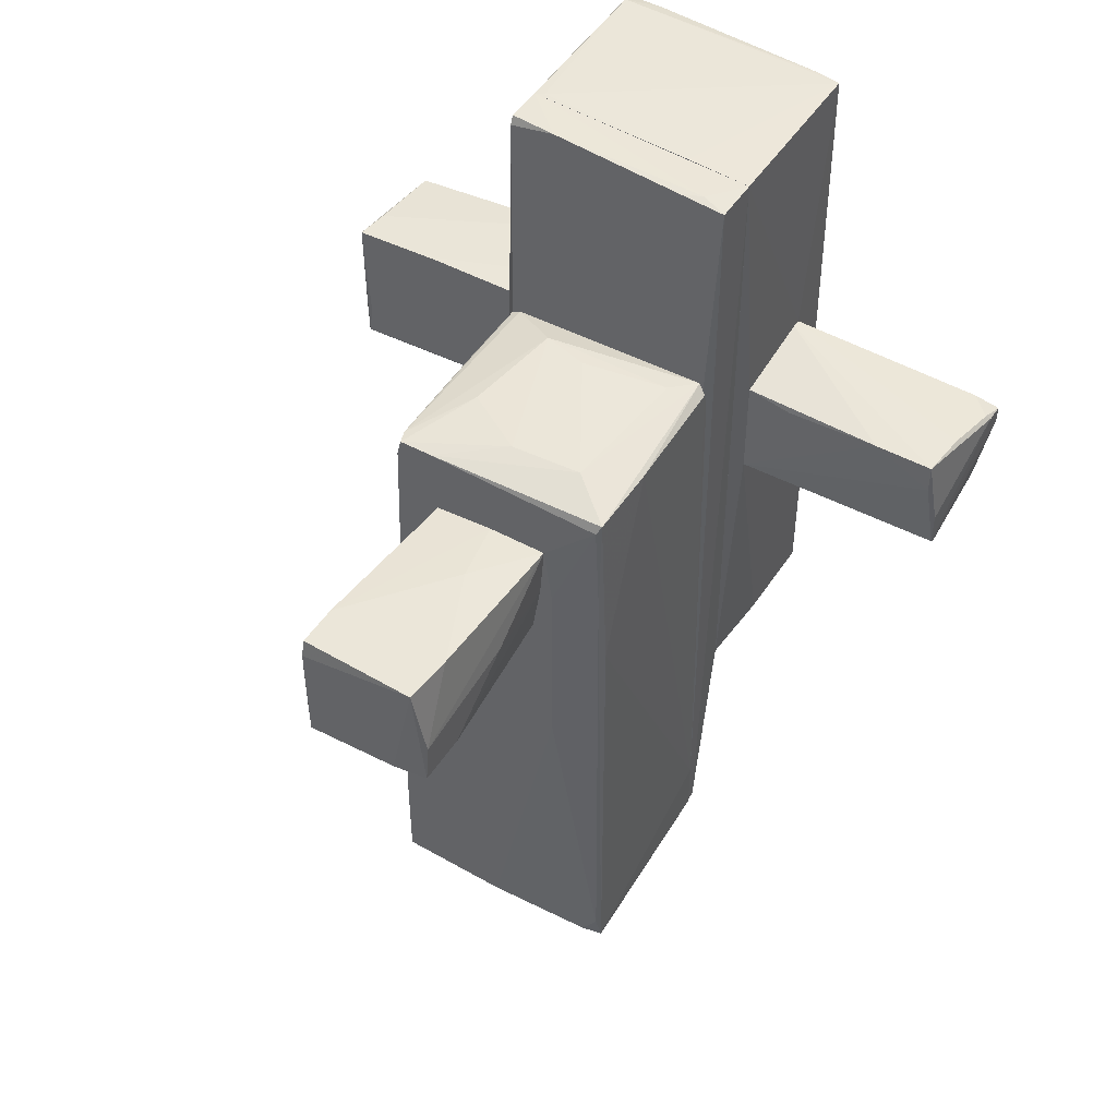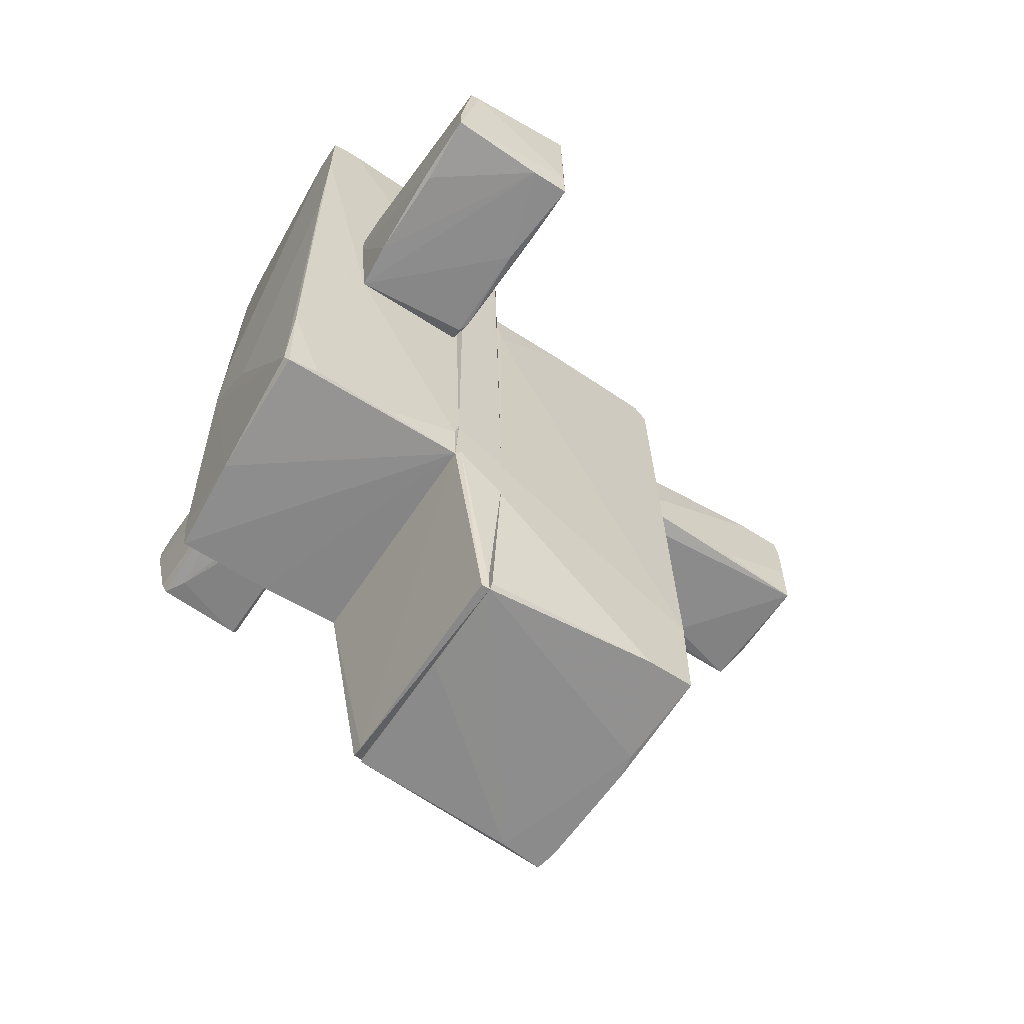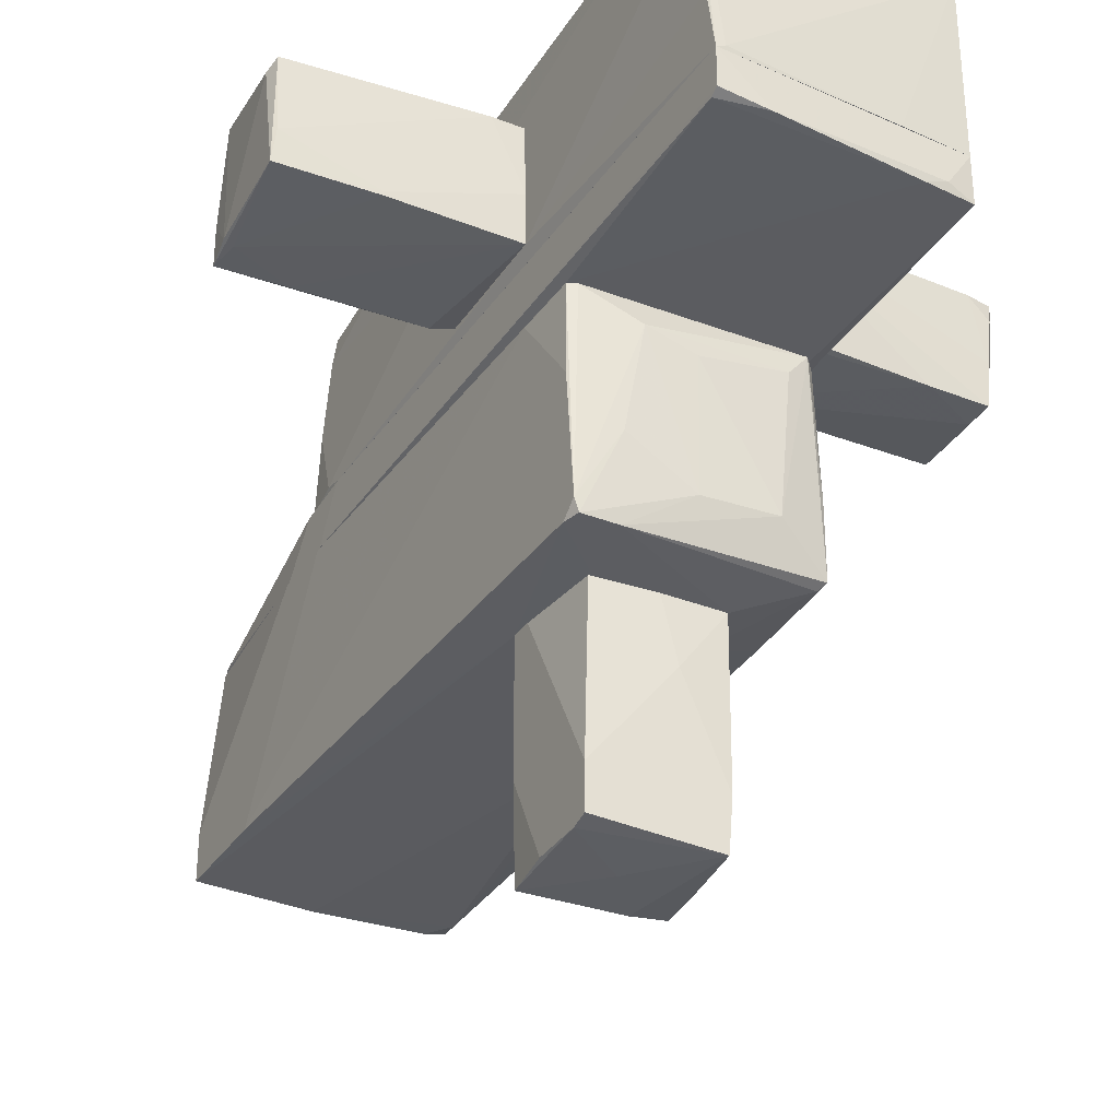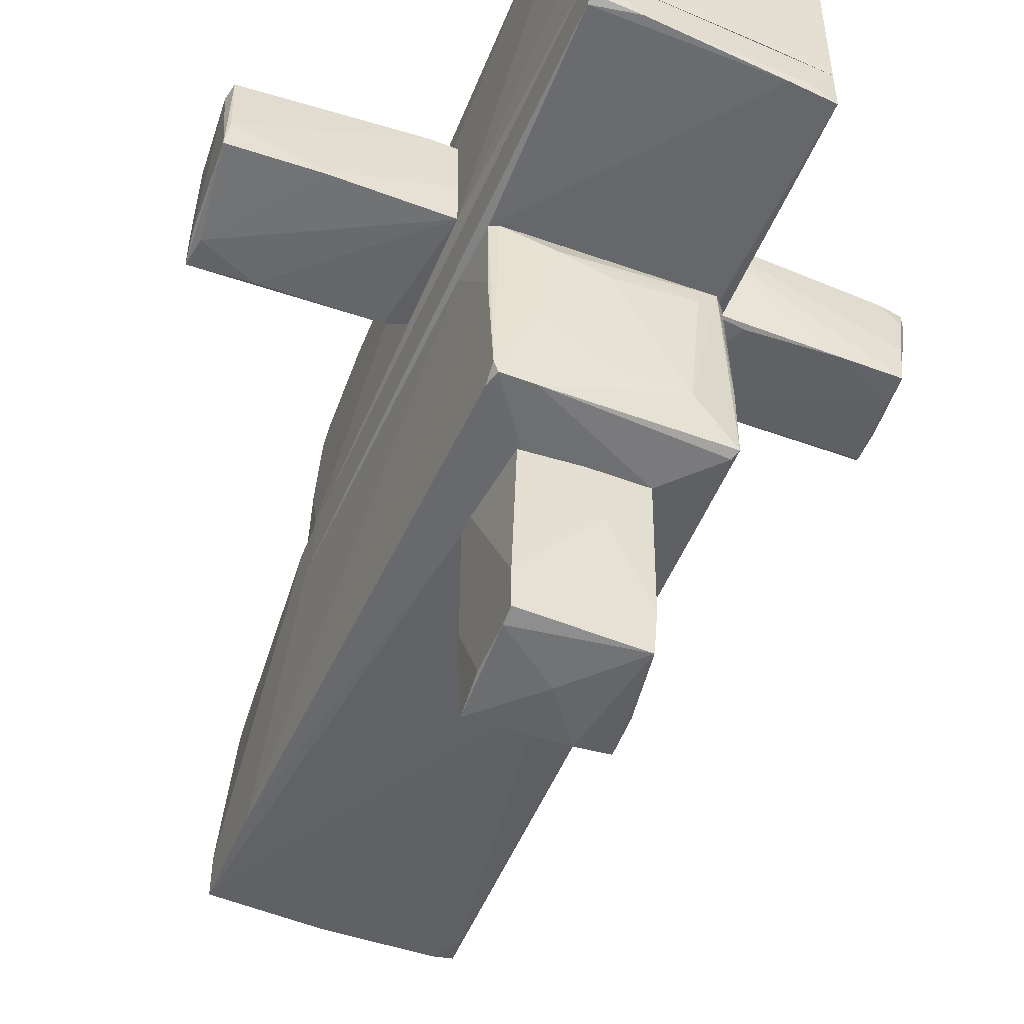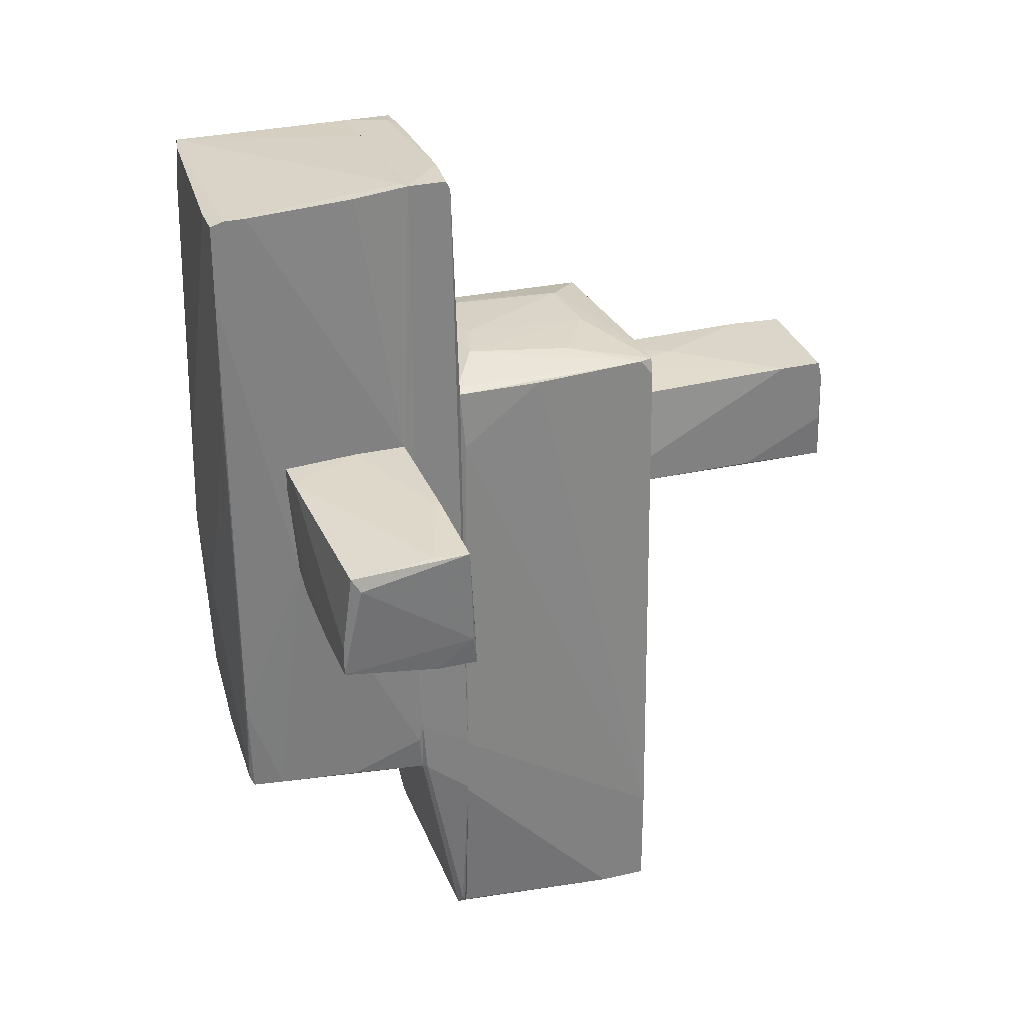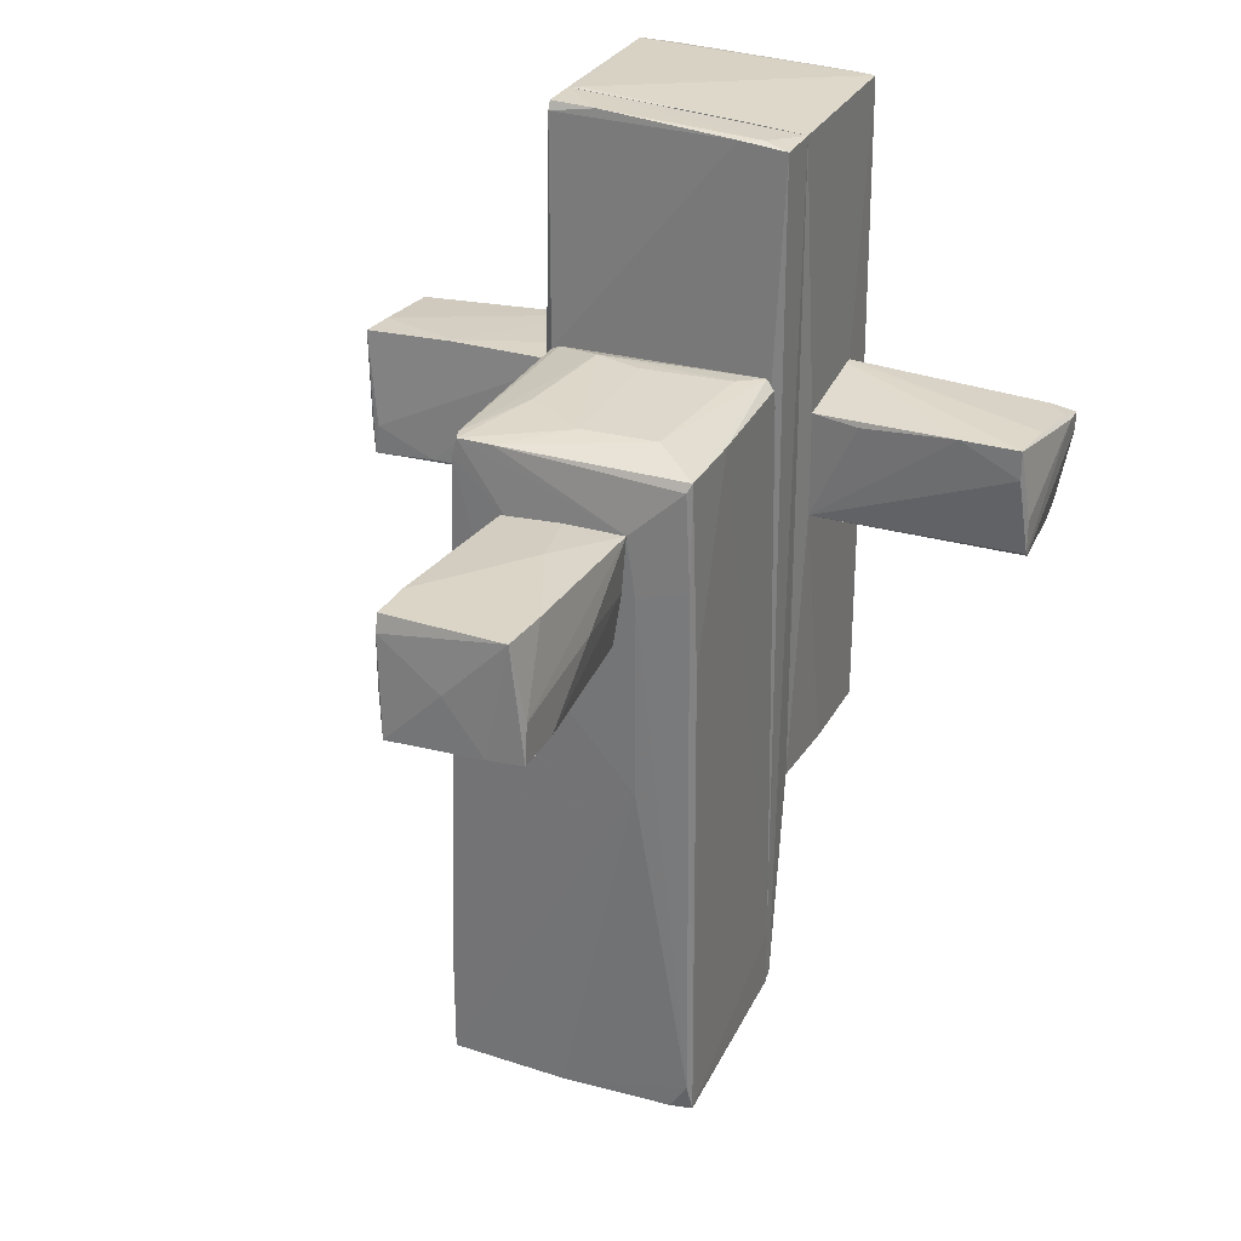
<metadata>
{"format":"obj","ext":"obj","renderer":"f3d","projection":"perspective","resolution":1024,"background":"white","views":[{"elev":48.1,"azim":-148.5,"up":"+Y"},{"elev":-63.8,"azim":56.9,"up":"+Y"},{"elev":-33.6,"azim":151.6,"up":"+Z"},{"elev":-51.0,"azim":157.6,"up":"+Z"},{"elev":29.8,"azim":71.2,"up":"+Y"},{"elev":29.5,"azim":-156.3,"up":"+Y"}]}
</metadata>
<code>
o convex_0
v -0.4008 0.273 -3.241
v 0.6024 0.5047 -2.007
v 0.5251 1.238 -2.007
v 0.6024 1.16 -3.935
v -0.5551 1.276 -2.007
v -0.478 1.315 -3.935
v 0.5637 0.273 -3.974
v -0.4393 0.273 -2.007
v -0.5938 0.3116 -3.935
v 0.6024 1.315 -3.511
v 0.6024 0.3116 -2.007
v -0.5938 0.8132 -2.778
v -0.1307 1.315 -2.585
v 0.4093 0.273 -2.007
v 0.6024 1.315 -3.897
v -0.5938 0.6589 -3.897
v 0.06202 0.7746 -3.974
v 0.6024 0.3116 -3.164
v -0.5938 0.3116 -3.472
v -0.5165 1.315 -3.472
v -0.285 0.3116 -3.974
v -0.5165 0.7746 -2.007
v 0.6024 0.6975 -3.935
v -0.0149 1.276 -2.007
f 10 13 24
f 2 3 5
f 2 5 8
f 1 7 8
f 7 1 9
f 1 8 9
f 3 2 10
f 2 4 10
f 4 2 11
f 2 8 11
f 10 6 13
f 8 7 14
f 7 11 14
f 11 8 14
f 4 6 15
f 10 4 15
f 6 10 15
f 6 9 16
f 12 5 16
f 9 12 16
f 6 4 17
f 4 7 17
f 4 11 18
f 11 7 18
f 9 8 19
f 12 9 19
f 5 13 20
f 13 6 20
f 16 5 20
f 6 16 20
f 9 6 21
f 7 9 21
f 6 17 21
f 17 7 21
f 8 5 22
f 5 12 22
f 19 8 22
f 12 19 22
f 7 4 23
f 4 18 23
f 18 7 23
f 5 3 24
f 3 10 24
f 13 5 24
o convex_1
v 3.072 1.16 1.505
v 2.223 1.392 0.5788
v 2.223 1.392 0.5403
v 1.22 0.2344 0.5403
v 1.104 1.353 1.659
v 2.994 0.3116 1.659
v 2.994 0.1958 0.463
v 1.104 0.2731 1.582
v 1.104 1.392 0.5403
v 3.072 1.353 0.5403
v 3.033 1.276 1.582
v 1.104 0.2731 0.5403
v 2.994 0.1958 0.8103
v 1.297 0.2344 0.5016
v 1.529 0.2731 1.62
v 2.956 0.4659 0.463
v 3.033 1.353 0.849
v 1.374 1.353 1.659
v 2.146 0.1958 0.5403
v 3.033 0.4659 0.5016
v 2.994 0.5818 1.659
v 2.377 0.3116 1.659
v 1.104 1.392 1.003
v 2.377 0.2731 1.62
v 2.416 0.2344 0.463
v 1.104 1.16 1.659
f 39 46 50
f 32 29 33
f 26 27 33
f 27 26 34
f 25 34 35
f 28 32 36
f 32 33 36
f 28 36 38
f 36 33 38
f 32 37 39
f 33 27 40
f 27 34 40
f 34 31 40
f 34 26 41
f 35 34 41
f 35 41 42
f 29 30 42
f 41 26 42
f 32 28 43
f 31 37 43
f 37 32 43
f 28 38 43
f 38 31 43
f 25 30 44
f 34 25 44
f 31 34 44
f 30 37 44
f 37 31 44
f 30 25 45
f 25 35 45
f 35 42 45
f 42 30 45
f 30 29 46
f 39 30 46
f 33 29 47
f 26 33 47
f 42 26 47
f 29 42 47
f 37 30 48
f 30 39 48
f 39 37 48
f 31 38 49
f 38 33 49
f 33 40 49
f 40 31 49
f 29 32 50
f 32 39 50
f 46 29 50
o convex_2
v 0.6023 1.893 -1.234
v -1.134 -4.242 -1.891
v -0.941 -4.242 -1.929
v 0.9881 -4.164 -0.03882
v -1.018 1.623 -0.03882
v 1.104 -4.203 -1.968
v -1.018 1.7 -1.929
v -1.095 -4.164 -0.03882
v 0.9881 1.777 -0.03863
v 0.9495 1.662 -1.968
v -0.6323 -1.078 -2.006
v 1.104 -2.08 -0.03863
v -0.941 1.854 -0.03882
v -1.057 1.777 -1.891
v 0.4864 1.237 -2.006
v -1.095 0.07932 -1.852
v 1.104 -3.238 -1.968
v 1.027 1.237 -0.07735
v 0.911 1.816 -1.968
v -0.6323 1.893 -1.543
v 0.4479 1.932 -0.3089
v 0.9495 -4.203 -0.03882
v -0.5552 1.275 -2.006
v 0.06211 -4.242 -1.968
v 1.104 -2.659 -0.03863
v -1.095 -3.624 -0.03882
v -1.057 1.777 -1.196
v -1.095 -4.009 -1.929
v 1.104 -4.203 -1.543
v -1.095 -4.242 -1.505
v 0.6023 0.3114 -2.006
v 0.9881 1.777 -0.8105
v -0.748 1.893 -0.2702
v 0.1007 -4.203 -0.03882
v 0.911 1.816 -0.03882
v 0.02356 1.893 -1.582
v -1.057 0.851 -1.929
v 0.02356 1.932 -0.4247
v 0.9495 1.816 -1.852
v 0.2549 -4.242 -1.929
v -0.6323 0.7356 -2.006
v -1.018 1.777 -0.07735
v 0.6023 1.816 -1.968
v -1.134 -4.202 -1.813
f 76 66 94
f 55 59 63
f 62 56 67
f 59 62 68
f 62 67 68
f 60 65 69
f 64 63 70
f 65 61 73
f 69 65 73
f 52 53 74
f 61 56 74
f 59 58 75
f 56 62 75
f 62 59 75
f 72 54 75
f 59 55 76
f 58 59 76
f 66 76 77
f 63 64 77
f 64 66 77
f 53 52 78
f 74 53 78
f 61 74 78
f 54 72 79
f 75 54 79
f 56 75 79
f 58 52 80
f 52 74 80
f 56 61 81
f 65 60 81
f 61 65 81
f 60 67 81
f 67 56 81
f 59 68 82
f 68 67 82
f 70 63 83
f 63 71 83
f 75 58 84
f 72 75 84
f 58 80 84
f 80 72 84
f 63 59 85
f 71 63 85
f 51 69 86
f 71 51 86
f 64 57 87
f 52 66 87
f 66 64 87
f 78 52 87
f 70 83 88
f 83 71 88
f 86 70 88
f 71 86 88
f 67 60 89
f 69 51 89
f 60 69 89
f 51 71 89
f 82 67 89
f 59 82 89
f 85 59 89
f 71 85 89
f 74 56 90
f 79 72 90
f 56 79 90
f 72 80 90
f 80 74 90
f 57 73 91
f 73 61 91
f 61 78 91
f 87 57 91
f 78 87 91
f 55 63 92
f 76 55 92
f 77 76 92
f 63 77 92
f 57 64 93
f 64 70 93
f 73 57 93
f 69 73 93
f 86 69 93
f 70 86 93
f 52 58 94
f 66 52 94
f 58 76 94
o convex_3
v 1.104 -2.042 -0.03863
v -1.095 -4.125 -0.03863
v -1.095 -4.125 0.03856
v -1.057 3.783 -1.5e-05
v 1.027 3.9 0.4244
v -1.057 -2.196 0.4244
v 1.065 -2.273 0.4244
v -1.057 3.783 0.4244
v 1.027 3.822 0.03856
v 0.9494 -4.203 -0.03863
v 0.9882 1.777 -0.03863
v -0.9796 1.816 -0.03863
v 0.9494 -4.203 0.03856
v 1.104 -2.273 0.3858
v 0.6024 3.9 0.03856
v -0.9796 -4.164 0.03856
v -0.6323 3.822 -1.5e-05
v 1.104 -2.62 -0.03863
v 1.104 -1.771 0.4244
v 0.9879 -4.125 -1.5e-05
v 1.027 3.9 0.07717
v -0.8252 3.822 0.07717
f 109 111 116
f 96 97 98
f 99 100 101
f 98 97 102
f 97 100 102
f 100 99 102
f 96 95 104
f 95 96 105
f 103 95 105
f 96 98 106
f 105 96 106
f 101 107 108
f 97 96 110
f 100 97 110
f 101 100 110
f 96 104 110
f 107 101 110
f 104 107 110
f 103 105 111
f 106 98 111
f 105 106 111
f 109 103 111
f 104 95 112
f 95 108 112
f 99 101 113
f 108 95 113
f 101 108 113
f 107 104 114
f 108 107 114
f 104 112 114
f 112 108 114
f 95 103 115
f 109 99 115
f 103 109 115
f 99 113 115
f 113 95 115
f 98 102 116
f 102 99 116
f 99 109 116
f 111 98 116
o convex_4
v -2.947 0.2345 1.543
v -1.095 1.392 1.582
v -1.095 1.392 1.505
v -3.063 1.276 1.466
v -1.095 0.3118 0.656
v -2.947 1.315 0.5788
v -3.025 0.3503 0.656
v -1.095 0.3889 1.543
v -1.095 1.276 0.656
v -3.102 1.237 1.659
v -3.102 1.083 1.659
v -3.025 0.3118 0.6946
v -2.407 1.315 0.5788
v -1.173 0.3503 1.543
v -2.947 1.045 0.5788
v -1.674 1.276 1.62
v -2.986 0.3889 1.582
v -2.986 1.315 1.003
v -2.754 0.2345 1.427
v -3.102 1.237 1.505
v -3.025 0.6589 0.656
v -1.095 0.3118 0.8875
v -1.52 1.237 0.6174
v -2.87 1.276 1.659
f 134 120 140
f 119 118 121
f 121 118 124
f 119 121 125
f 123 121 128
f 127 123 128
f 122 119 129
f 119 125 129
f 124 127 130
f 121 123 131
f 123 122 131
f 122 129 131
f 129 121 131
f 124 118 132
f 127 124 132
f 128 117 133
f 127 128 133
f 117 130 133
f 130 127 133
f 118 119 134
f 119 122 134
f 122 120 134
f 117 128 135
f 128 121 135
f 130 117 135
f 120 122 136
f 126 120 136
f 123 127 136
f 127 126 136
f 122 123 137
f 136 122 137
f 123 136 137
f 121 124 138
f 124 130 138
f 135 121 138
f 130 135 138
f 125 121 139
f 121 129 139
f 129 125 139
f 120 126 140
f 126 127 140
f 132 118 140
f 127 132 140
f 118 134 140
o convex_5
v 1.065 1.932 2.199
v -1.095 -2.196 1.158
v -1.057 -2.196 0.4246
v -1.057 3.784 0.4246
v 1.065 -2.274 0.4244
v 1.027 3.9 0.4244
v -1.057 3.784 2.045
v 0.9494 -2.08 2.161
v -1.095 -2.196 2.006
v 1.104 3.783 2.199
v -0.6708 0.003392 2.199
v 1.104 -1.926 0.4631
v 1.027 -2.158 1.852
v -1.095 1.275 0.656
v 1.104 1.392 0.5403
v 1.104 0.2735 1.582
v -0.9796 3.437 2.083
v -0.2078 -2.196 2.083
v 0.7953 3.784 2.199
v -1.095 0.621 2.006
v 1.104 3.822 2.083
v 1.027 -1.269 2.161
v -0.5936 0.8132 2.199
v -1.057 -1.964 2.045
v -0.0534 -0.4982 2.199
v 0.9882 -2.158 2.122
v 1.065 3.861 0.9263
v -1.095 1.392 1.582
v 1.104 3.089 2.199
v 0.9494 3.9 0.4631
v 1.104 -1.733 0.4244
v -0.4779 3.823 0.4244
v -1.095 0.3122 0.656
v 1.104 3.822 1.891
v -0.8252 3.783 2.083
v 1.065 -2.196 1.119
f 156 153 176
f 142 143 145
f 142 145 149
f 141 150 151
f 144 143 154
f 142 149 154
f 150 152 155
f 152 150 156
f 149 145 158
f 148 151 158
f 151 150 159
f 149 147 160
f 154 149 160
f 150 155 161
f 159 150 161
f 141 148 162
f 153 156 162
f 157 151 163
f 151 159 163
f 147 149 164
f 157 147 164
f 151 157 164
f 149 158 164
f 158 151 164
f 148 141 165
f 141 151 165
f 151 148 165
f 145 153 166
f 158 145 166
f 148 158 166
f 162 148 166
f 153 162 166
f 155 146 167
f 146 161 167
f 147 144 168
f 144 154 168
f 160 147 168
f 154 160 168
f 150 141 169
f 156 150 169
f 141 162 169
f 162 156 169
f 161 146 170
f 147 161 170
f 145 146 171
f 152 145 171
f 146 155 171
f 155 152 171
f 143 144 172
f 145 143 172
f 146 145 172
f 144 147 172
f 170 146 172
f 147 170 172
f 143 142 173
f 154 143 173
f 142 154 173
f 161 155 174
f 155 167 174
f 167 161 174
f 147 157 175
f 161 147 175
f 159 161 175
f 157 163 175
f 163 159 175
f 145 152 176
f 153 145 176
f 152 156 176

</code>
